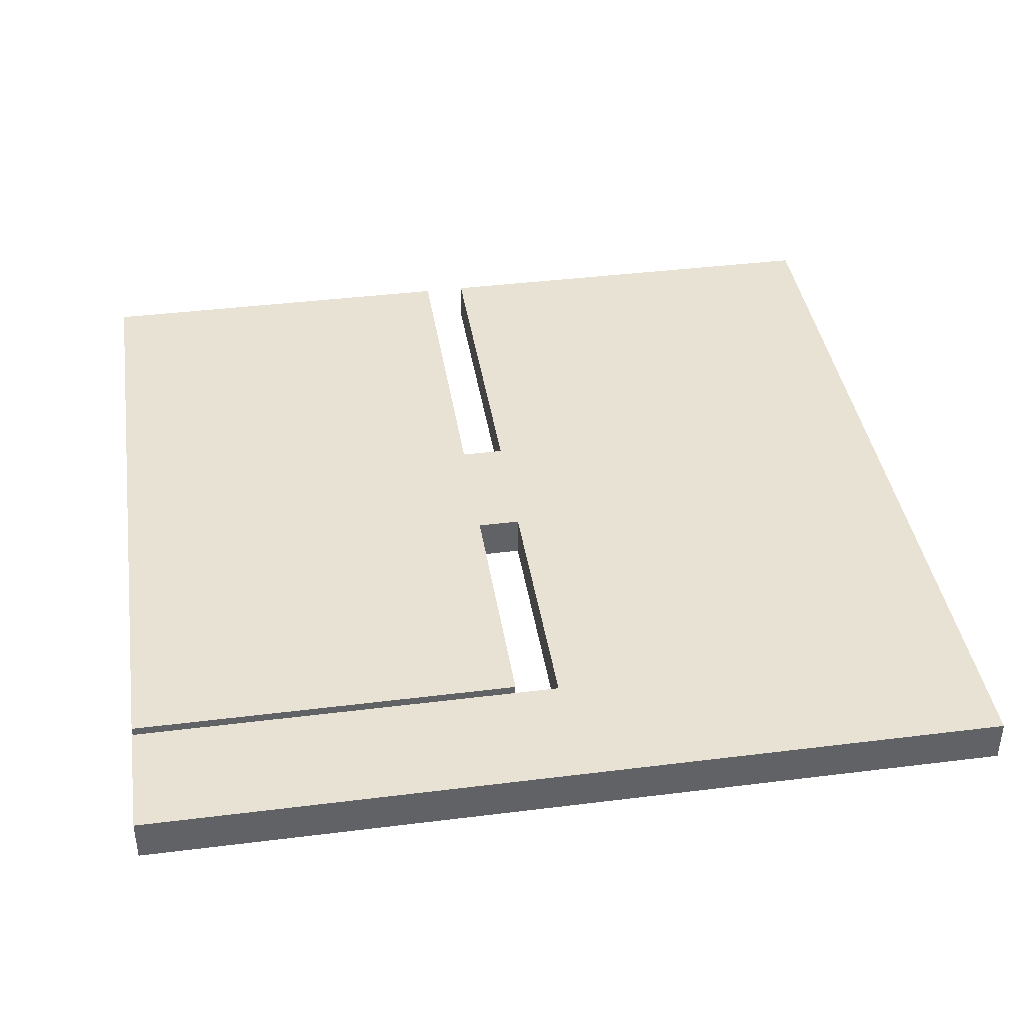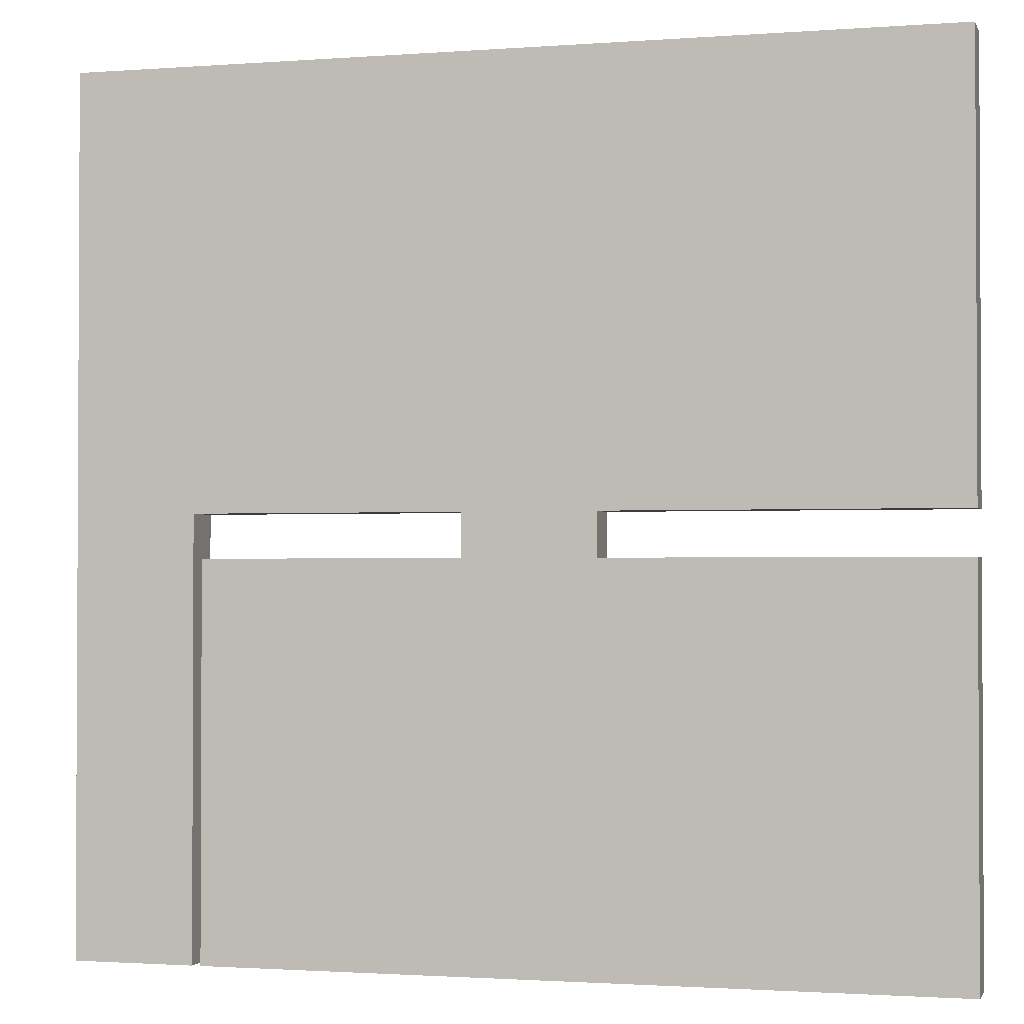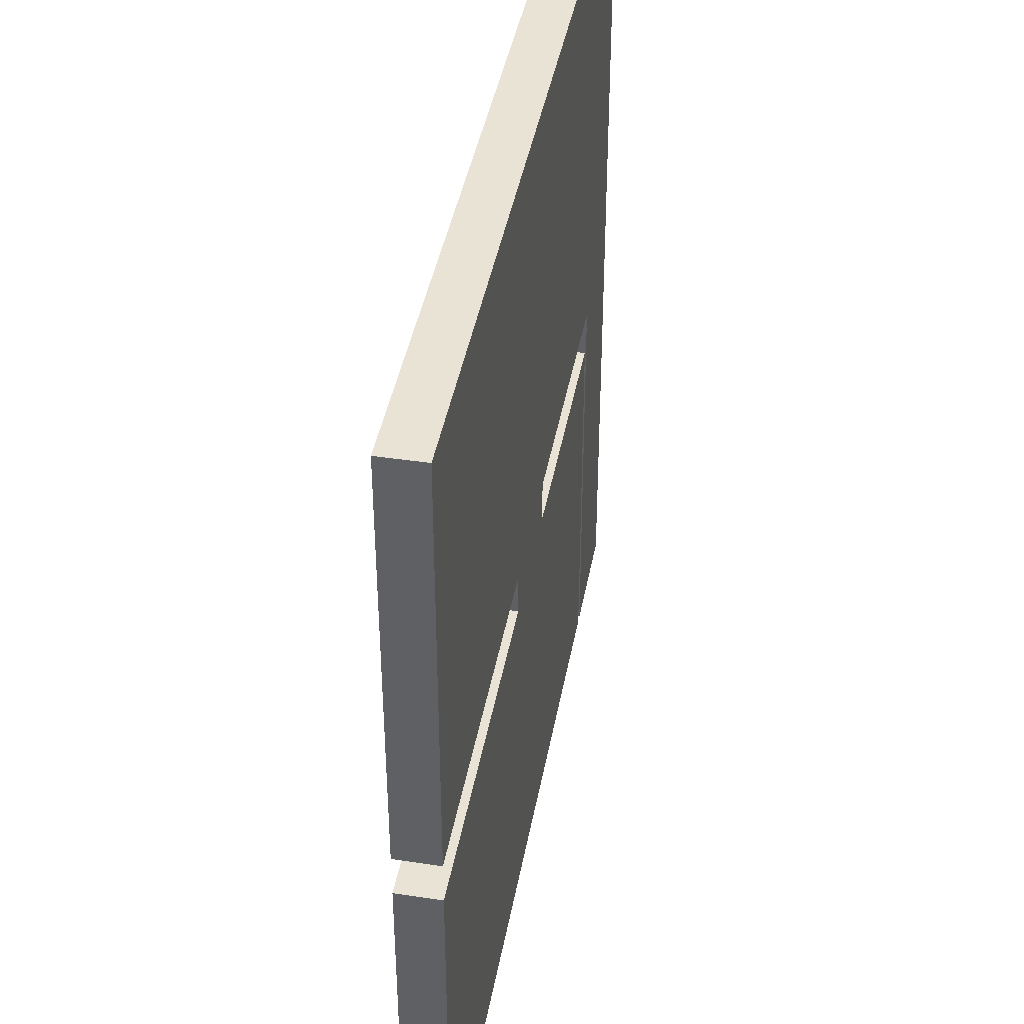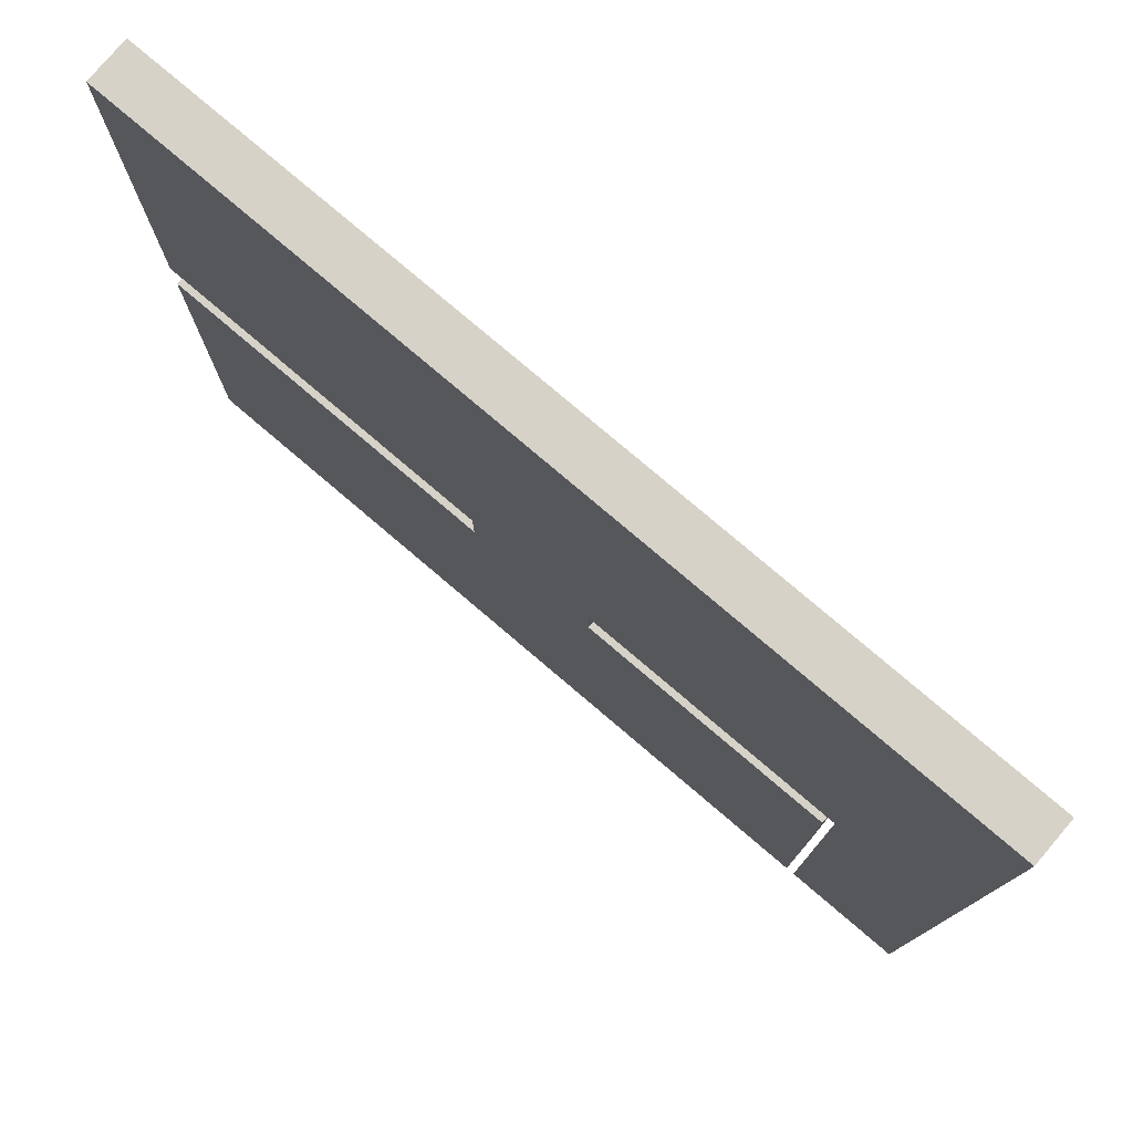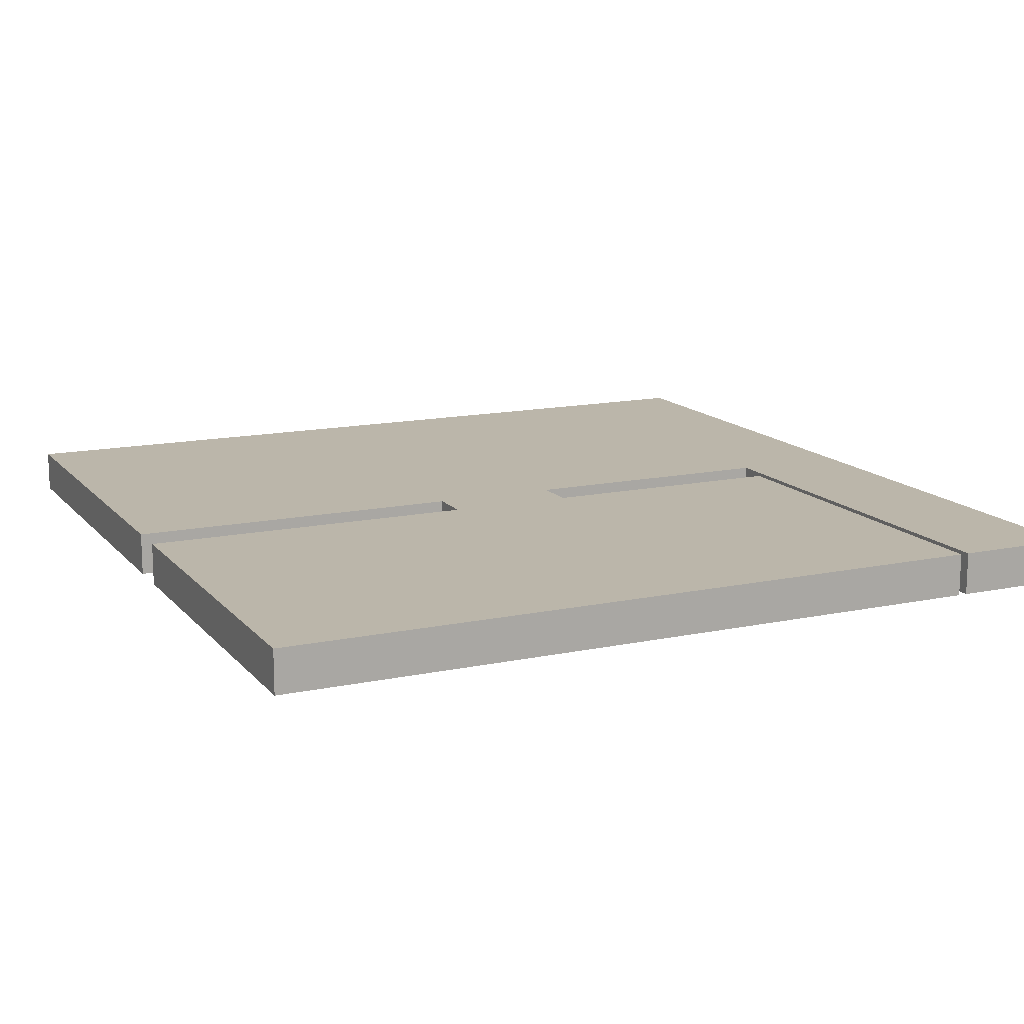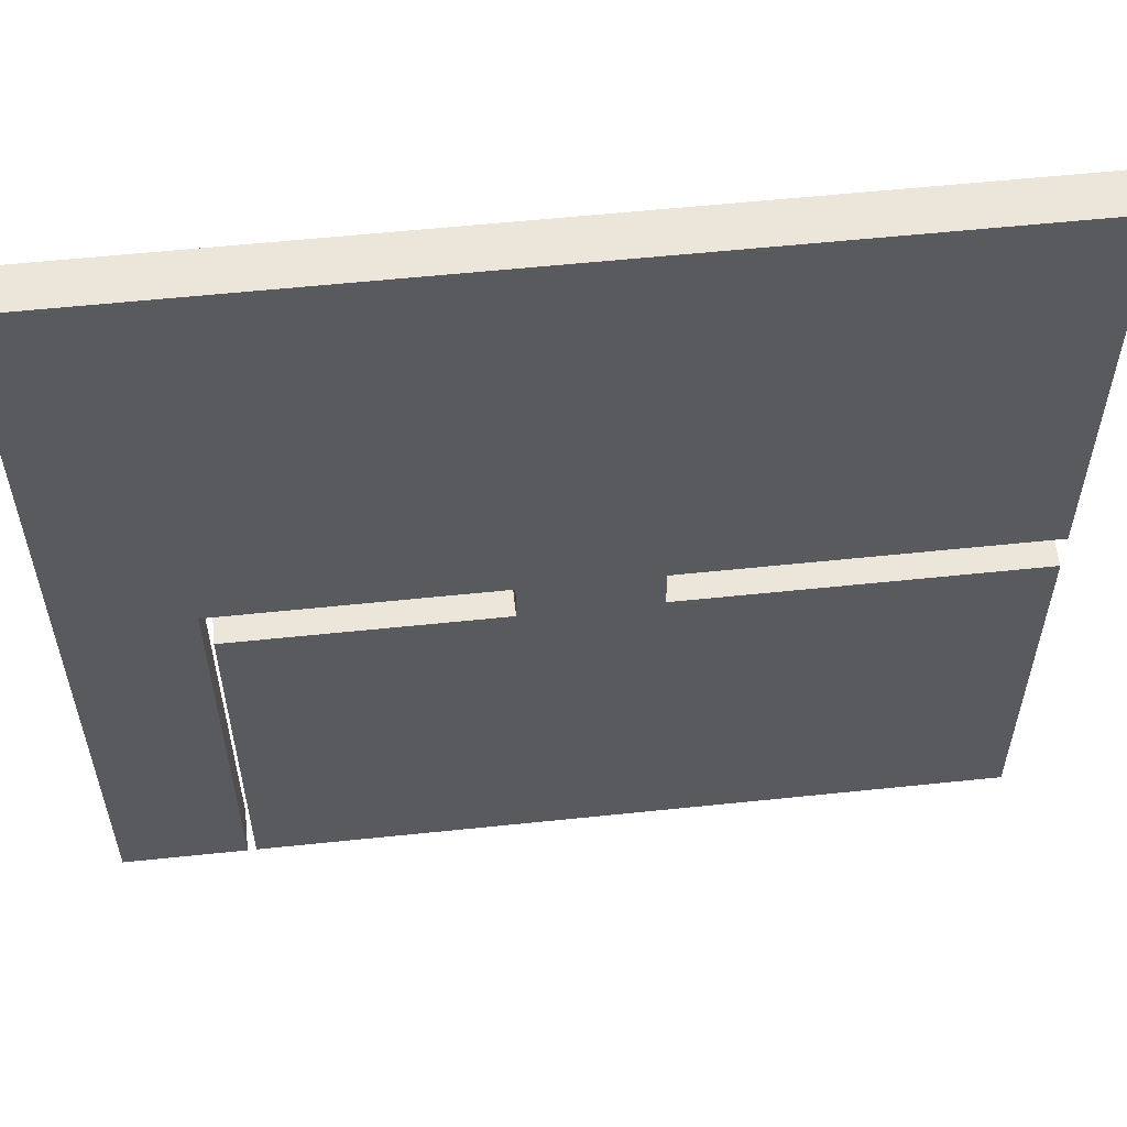
<metadata>
{"format":"obj","ext":"obj","renderer":"f3d","projection":"perspective","resolution":1024,"background":"white","views":[{"elev":39.8,"azim":-98.8,"up":"+Y"},{"elev":-1.6,"azim":15.2,"up":"+Z"},{"elev":42.0,"azim":100.3,"up":"+Z"},{"elev":78.2,"azim":-139.6,"up":"+Z"},{"elev":14.1,"azim":154.9,"up":"+Y"},{"elev":57.5,"azim":-6.2,"up":"+Z"}]}
</metadata>
<code>
g Body1
v -360 0 -500
v -360 0 0
v -360 -50 0
v -360 -50 -500
v -500 0 -500
v -500 -50 -500
v -500 0 500
v -500 -50 500
v 500 0 500
v 500 -50 500
v 500 0 0
v 500 -50 0
v 100 0 0
v 100 -50 0
v 100 0 -50
v 100 -50 -50
v 500 0 -50
v 500 -50 -50
v 500 0 -500
v 500 -50 -500
v -350 0 -500
v -350 -50 -500
v -350 0 -50
v -350 -50 -50
v -50 0 -50
v -50 -50 -50
v -50 0 0
v -50 -50 0
f 1 2 4
f 4 2 3
f 5 1 6
f 6 1 4
f 7 5 8
f 8 5 6
f 9 7 10
f 10 7 8
f 11 9 12
f 12 9 10
f 13 11 14
f 14 11 12
f 15 13 16
f 16 13 14
f 17 15 18
f 18 15 16
f 19 17 20
f 20 17 18
f 21 19 22
f 22 19 20
f 23 21 24
f 24 21 22
f 25 23 26
f 26 23 24
f 27 25 28
f 28 25 26
f 2 27 3
f 3 27 28
f 2 7 27
f 27 7 9
f 27 9 13
f 13 9 11
f 1 5 2
f 2 5 7
f 27 13 25
f 25 13 15
f 25 15 21
f 21 15 19
f 19 15 17
f 21 23 25
f 28 8 3
f 3 8 6
f 3 6 4
f 26 14 28
f 28 14 10
f 28 10 8
f 24 22 26
f 26 22 16
f 26 16 14
f 22 20 16
f 16 20 18
f 14 12 10

</code>
